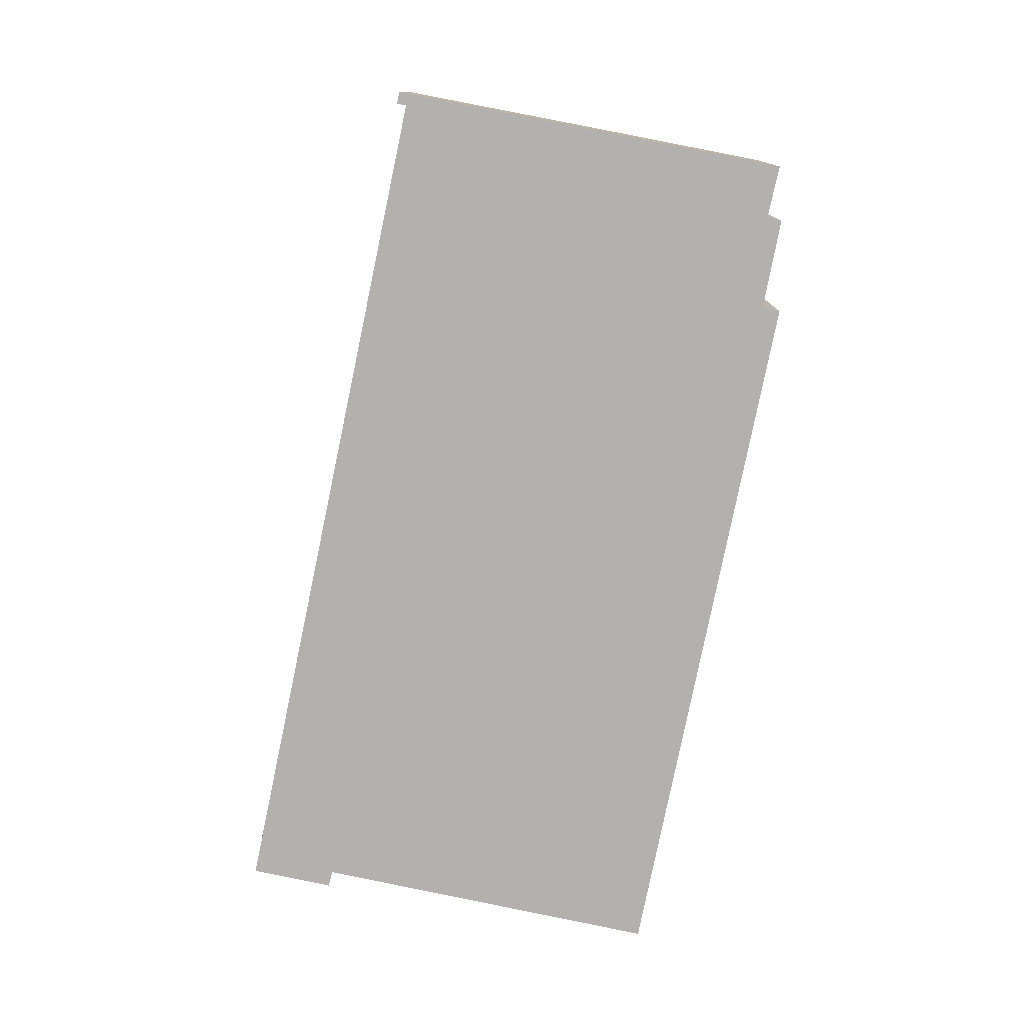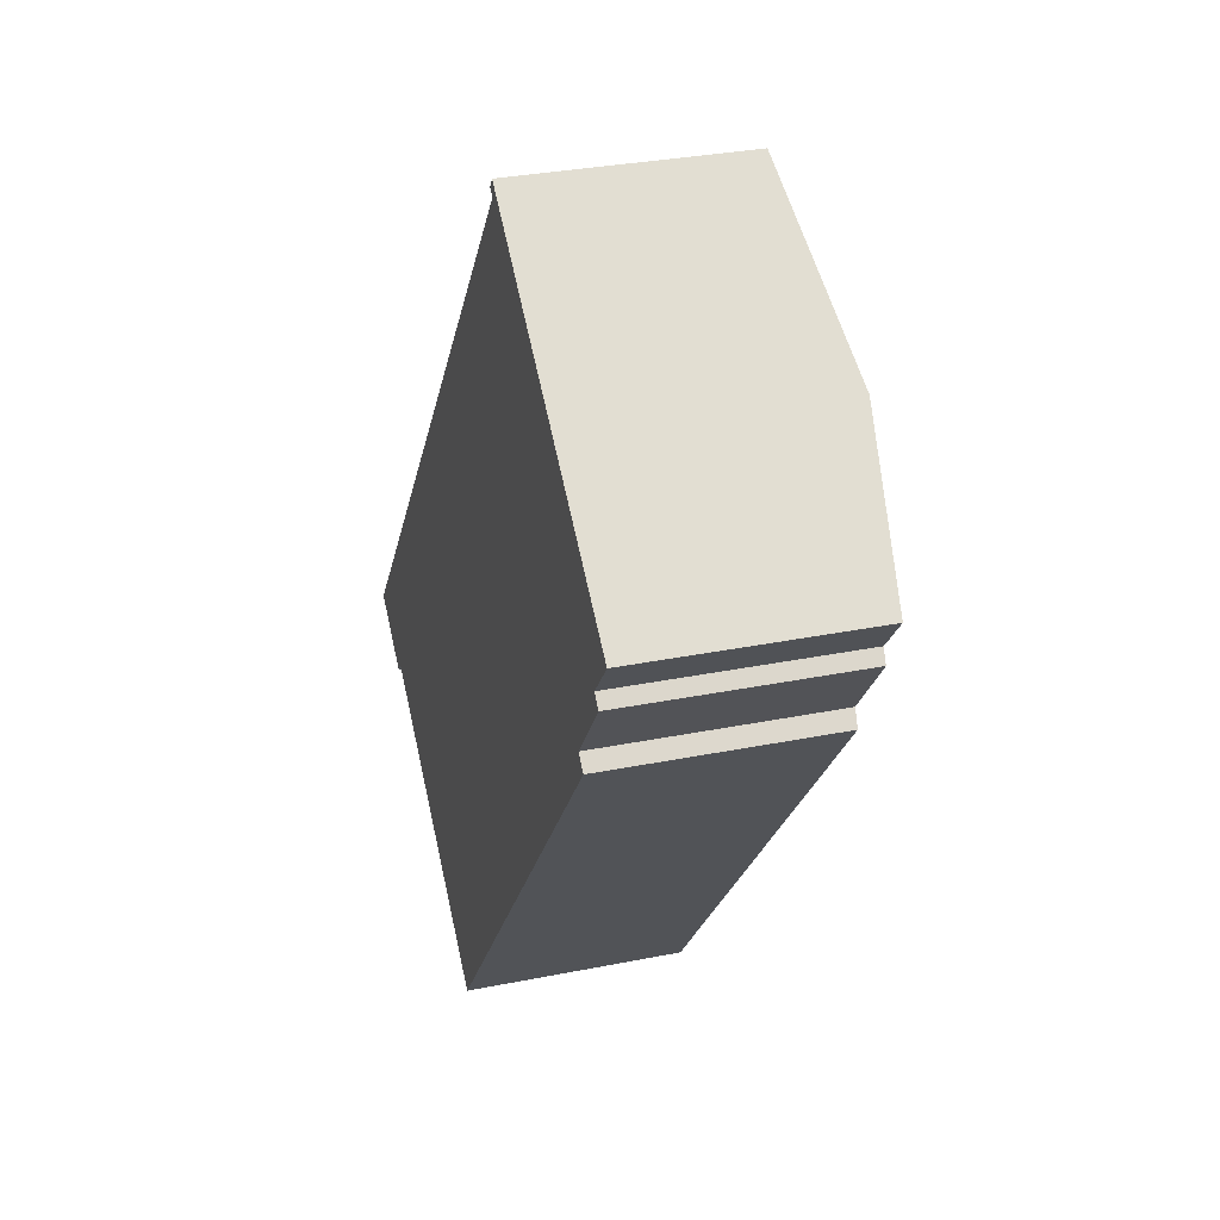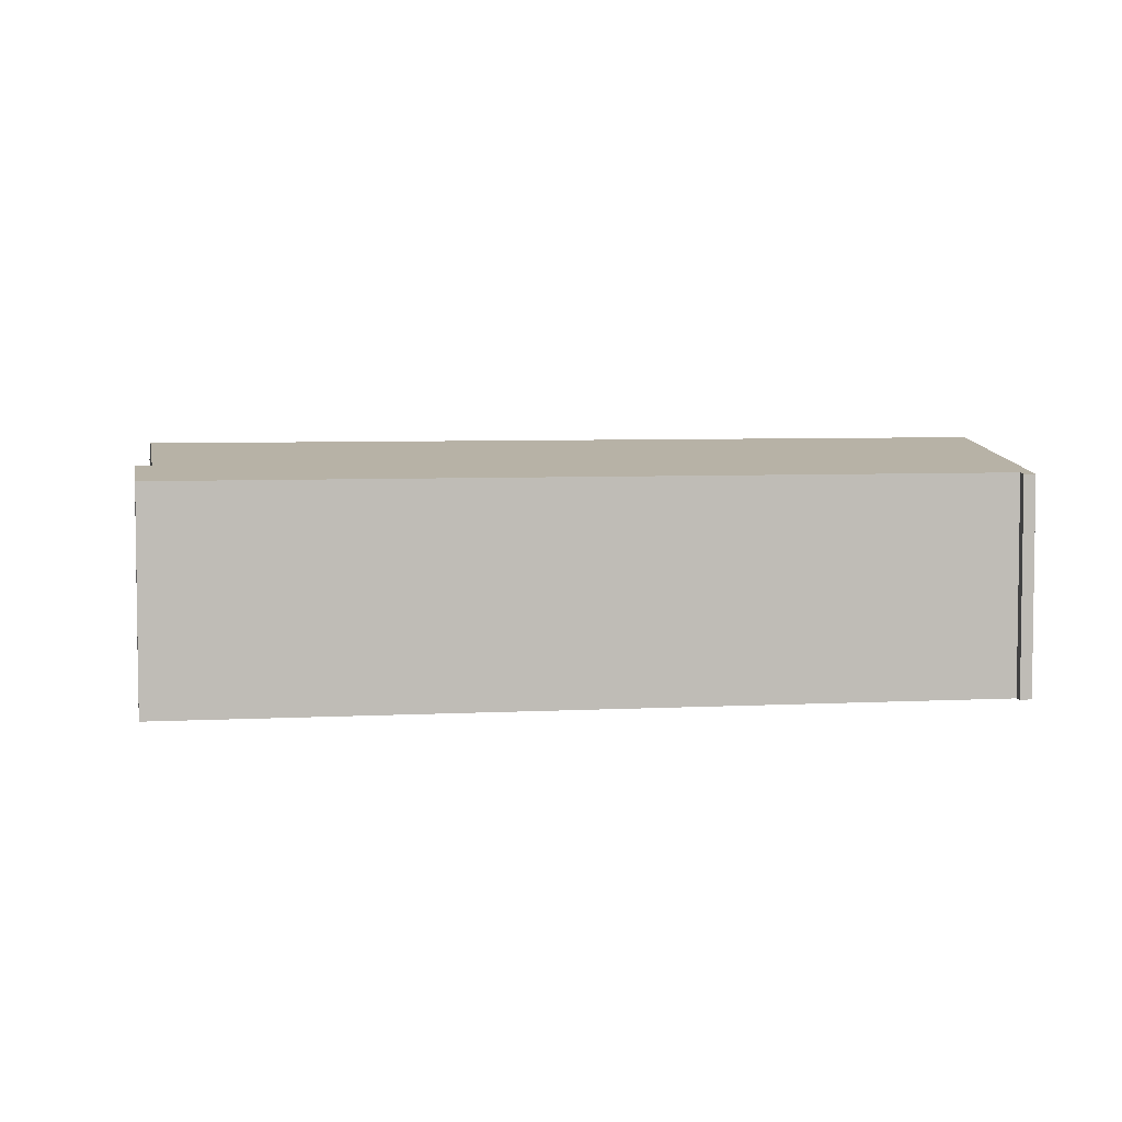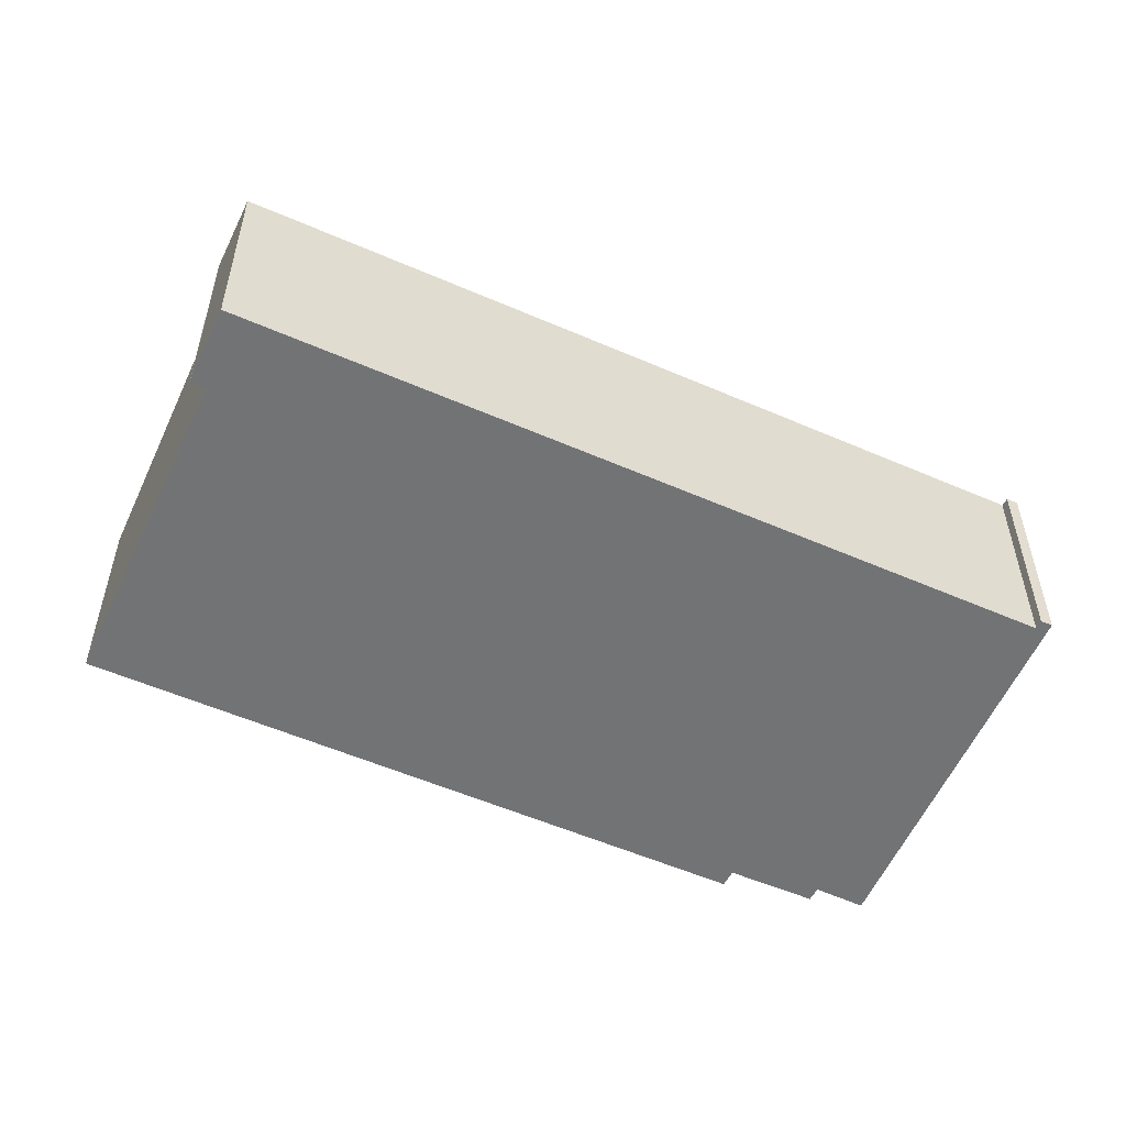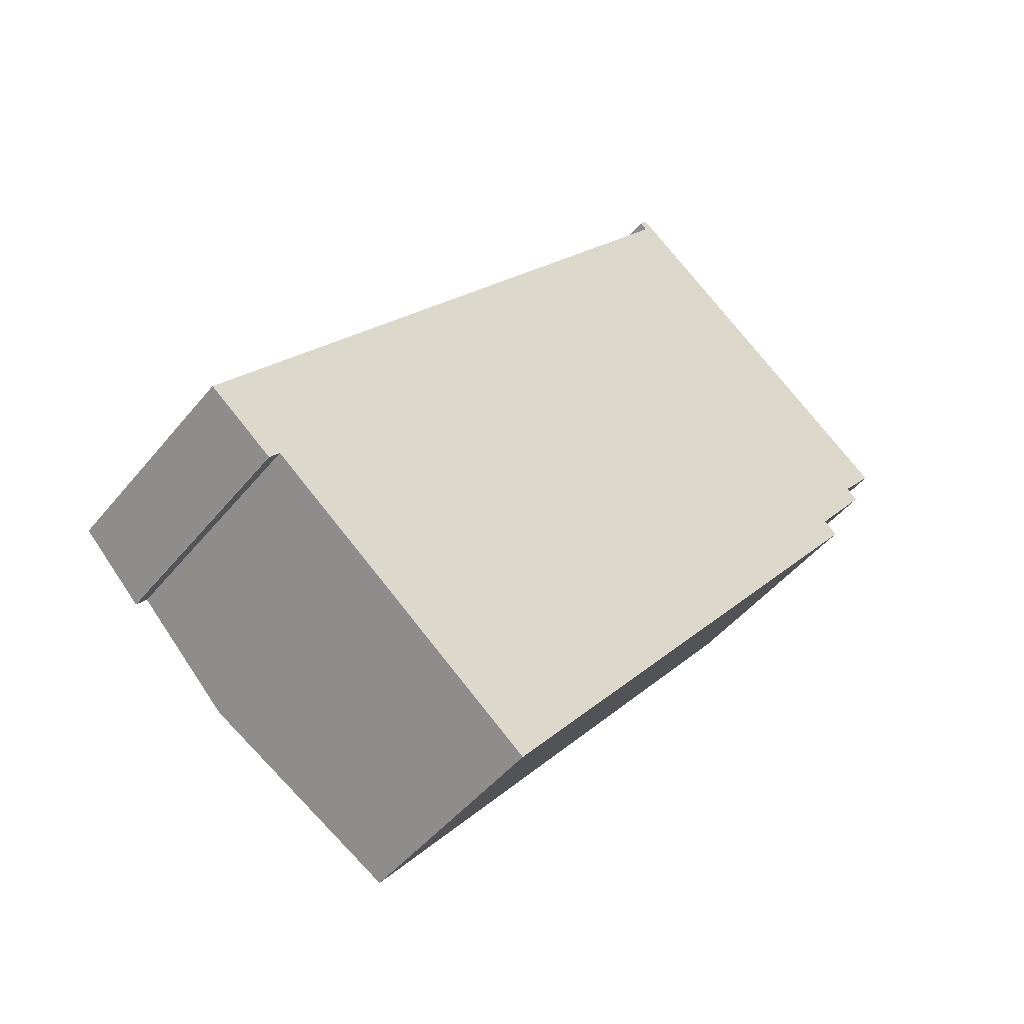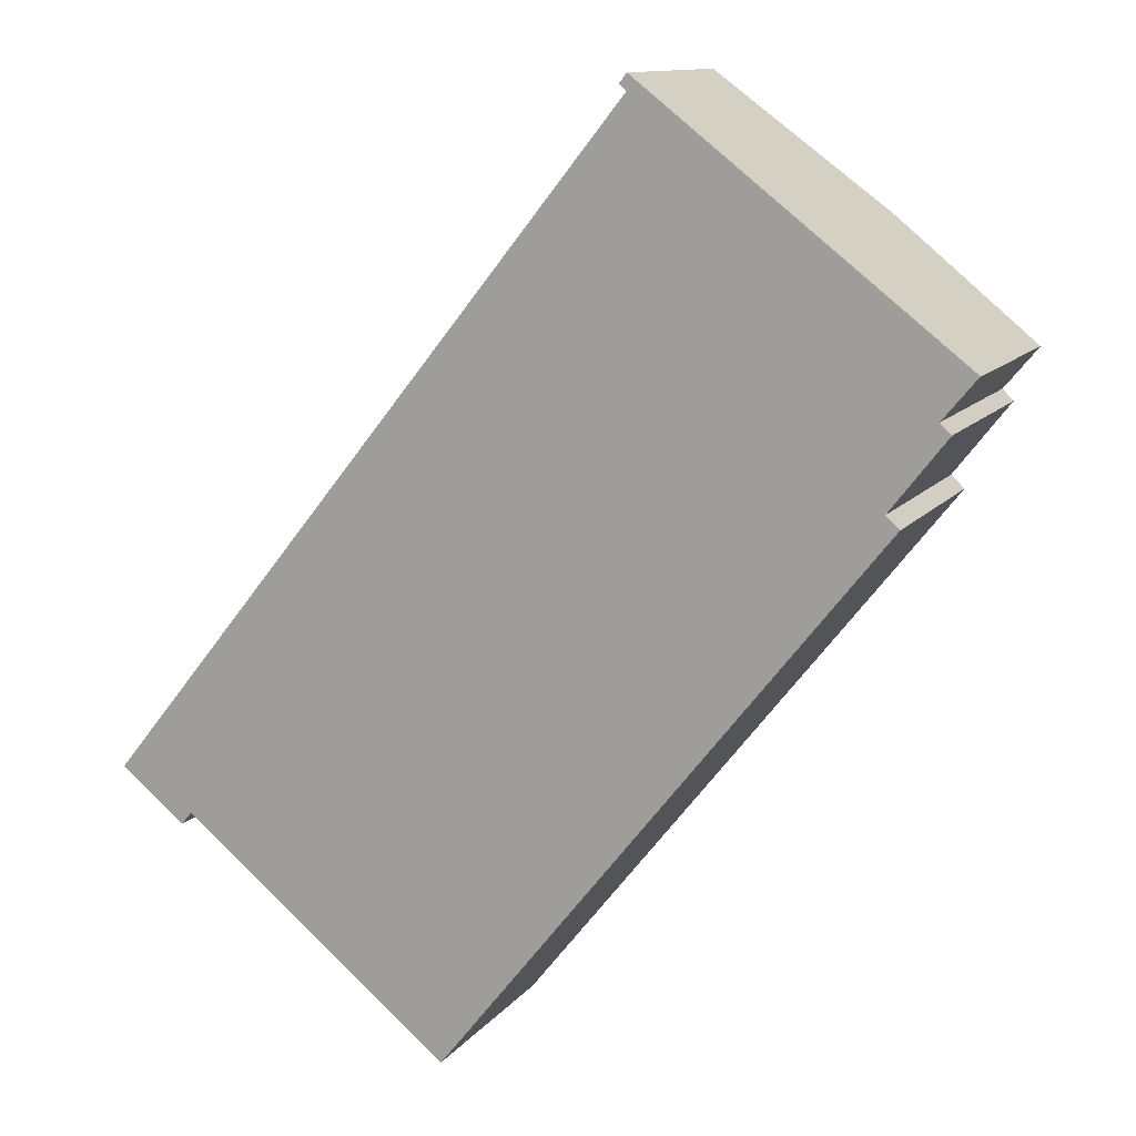
<metadata>
{"format":"obj","ext":"obj","renderer":"f3d","projection":"perspective","resolution":1024,"background":"white","views":[{"elev":-79.2,"azim":26.9,"up":"+Y"},{"elev":31.4,"azim":74.0,"up":"+Z"},{"elev":5.3,"azim":-61.1,"up":"+Y"},{"elev":-55.7,"azim":-75.9,"up":"+Y"},{"elev":-46.7,"azim":-36.6,"up":"+Z"},{"elev":11.8,"azim":22.7,"up":"+Z"}]}
</metadata>
<code>
v  6.103 8.754 -4.199
v  27.68 7.811 10.46
v  12.16 7.799 -9.086
v  27.2 7.891 10.89
v  24.87 8.754 19.23
v  28.79 7.962 13.81
v  29.19 7.896 13.44
v  29.96 7.958 15.21
v  27.81 8.296 16.94
v  29.99 7.958 15.25
v  18.5 7.806 23.62
v  18.76 7.805 23.96
v  18.76 7.847 23.41
v  4.014 7.847 5.01
v  2.637 8.207 -1.4
v  0 7.847 4.805e-16
v  2.248 8.202 -1.815
v  2.268 1.127e-16 -1.84
v  2.268 8.205 -1.84
v  2.248 1.111e-16 -1.815
v  0 0 0
v  18.76 -1.434e-15 23.41
v  18.5 -1.446e-15 23.62
v  12.16 5.564e-16 -9.086
v  6.103 2.571e-16 -4.199
v  2.637 8.573e-17 -1.4
v  4.014 -3.068e-16 5.01
v  18.76 -1.467e-15 23.96
v  24.87 -1.177e-15 19.23
v  27.81 -1.037e-15 16.94
v  29.99 -9.337e-16 15.25
v  28.79 -8.456e-16 13.81
v  29.19 -8.231e-16 13.44
v  27.2 -6.668e-16 10.89
v  27.68 -6.402e-16 10.46
v  29.96 -9.312e-16 15.21
g defaultobject
f 1 2 3
f 2 1 4
f 4 1 5
f 4 5 6
f 4 6 7
f 6 5 8
f 8 5 9
f 8 9 10
f 5 11 12
f 11 5 13
f 13 5 14
f 14 5 1
f 14 1 15
f 14 15 16
f 17 16 15
f 18 17 19
f 17 18 20
f 20 16 17
f 16 20 21
f 22 11 13
f 11 22 23
f 24 1 3
f 1 24 15
f 15 24 25
f 15 25 26
f 21 14 16
f 14 21 13
f 13 21 27
f 13 27 22
f 23 12 11
f 12 23 28
f 28 5 12
f 5 28 29
f 5 29 9
f 9 29 10
f 10 29 30
f 10 30 31
f 32 7 6
f 7 32 33
f 34 2 4
f 2 34 35
f 31 8 10
f 8 31 6
f 6 31 32
f 32 31 36
f 33 4 7
f 4 33 34
f 35 3 2
f 3 35 24
f 26 19 15
f 19 26 18
f 30 36 31
f 36 30 32
f 32 30 29
f 32 34 33
f 34 32 29
f 34 29 28
f 23 22 28
f 34 24 35
f 24 34 22
f 22 34 28
f 24 22 27
f 24 27 26
f 26 27 21
f 24 26 25
f 26 21 20
f 26 20 18

</code>
